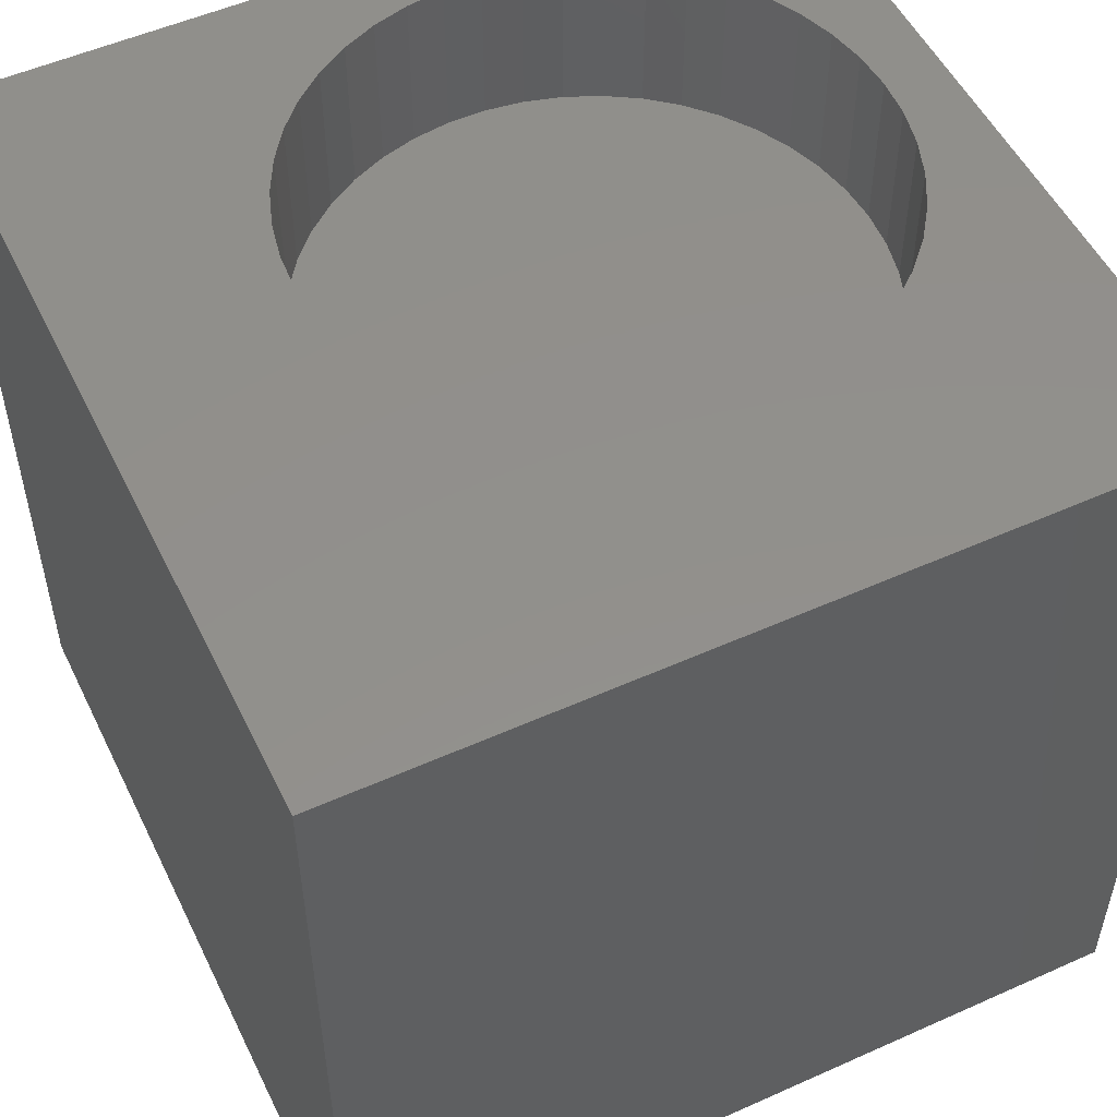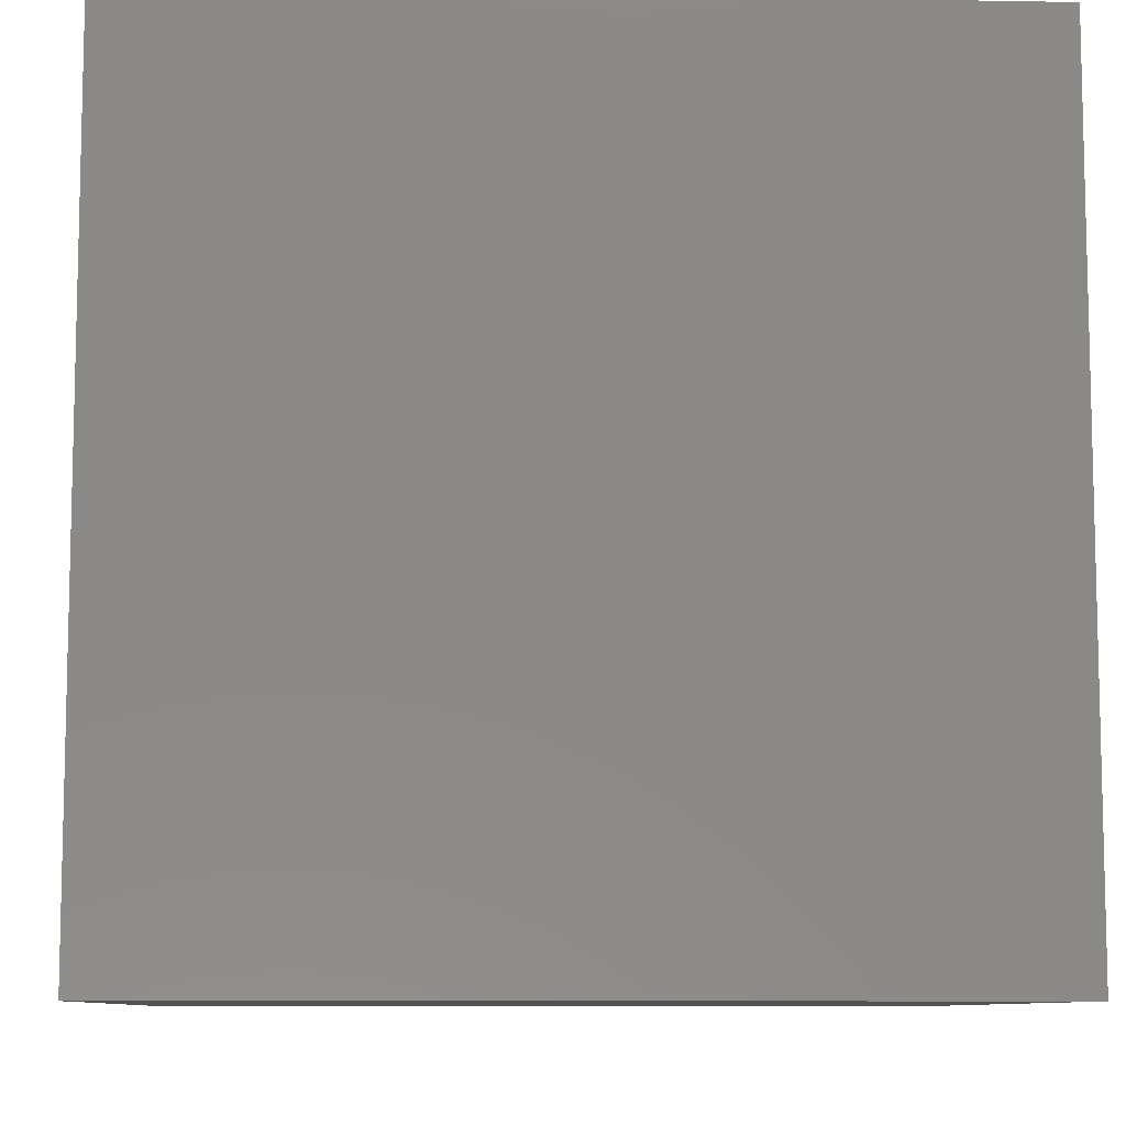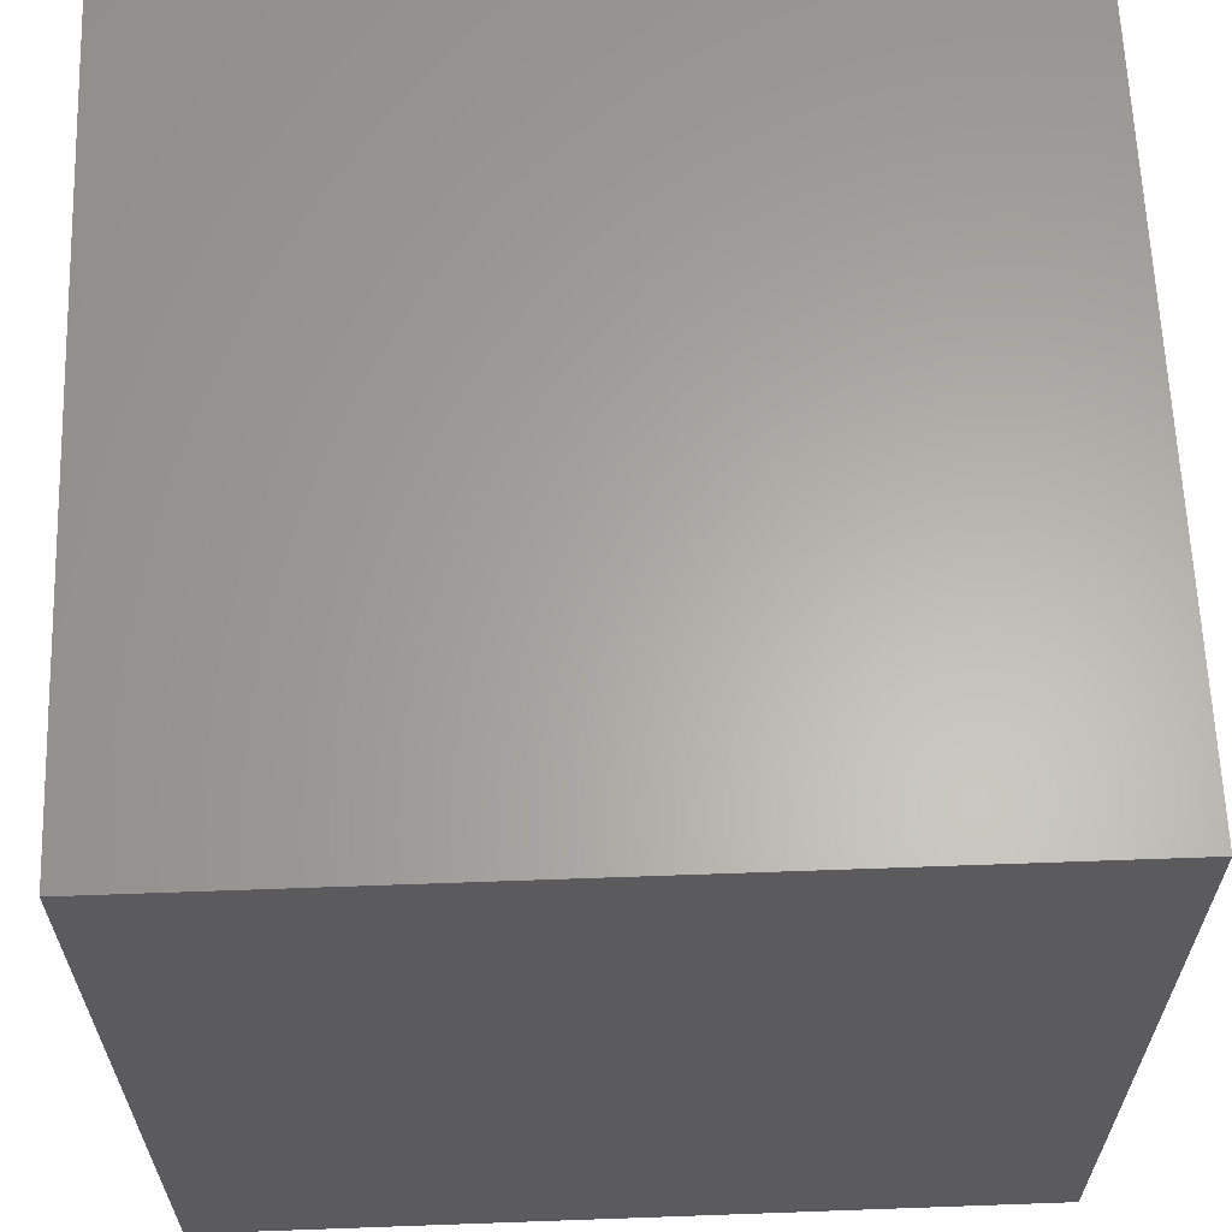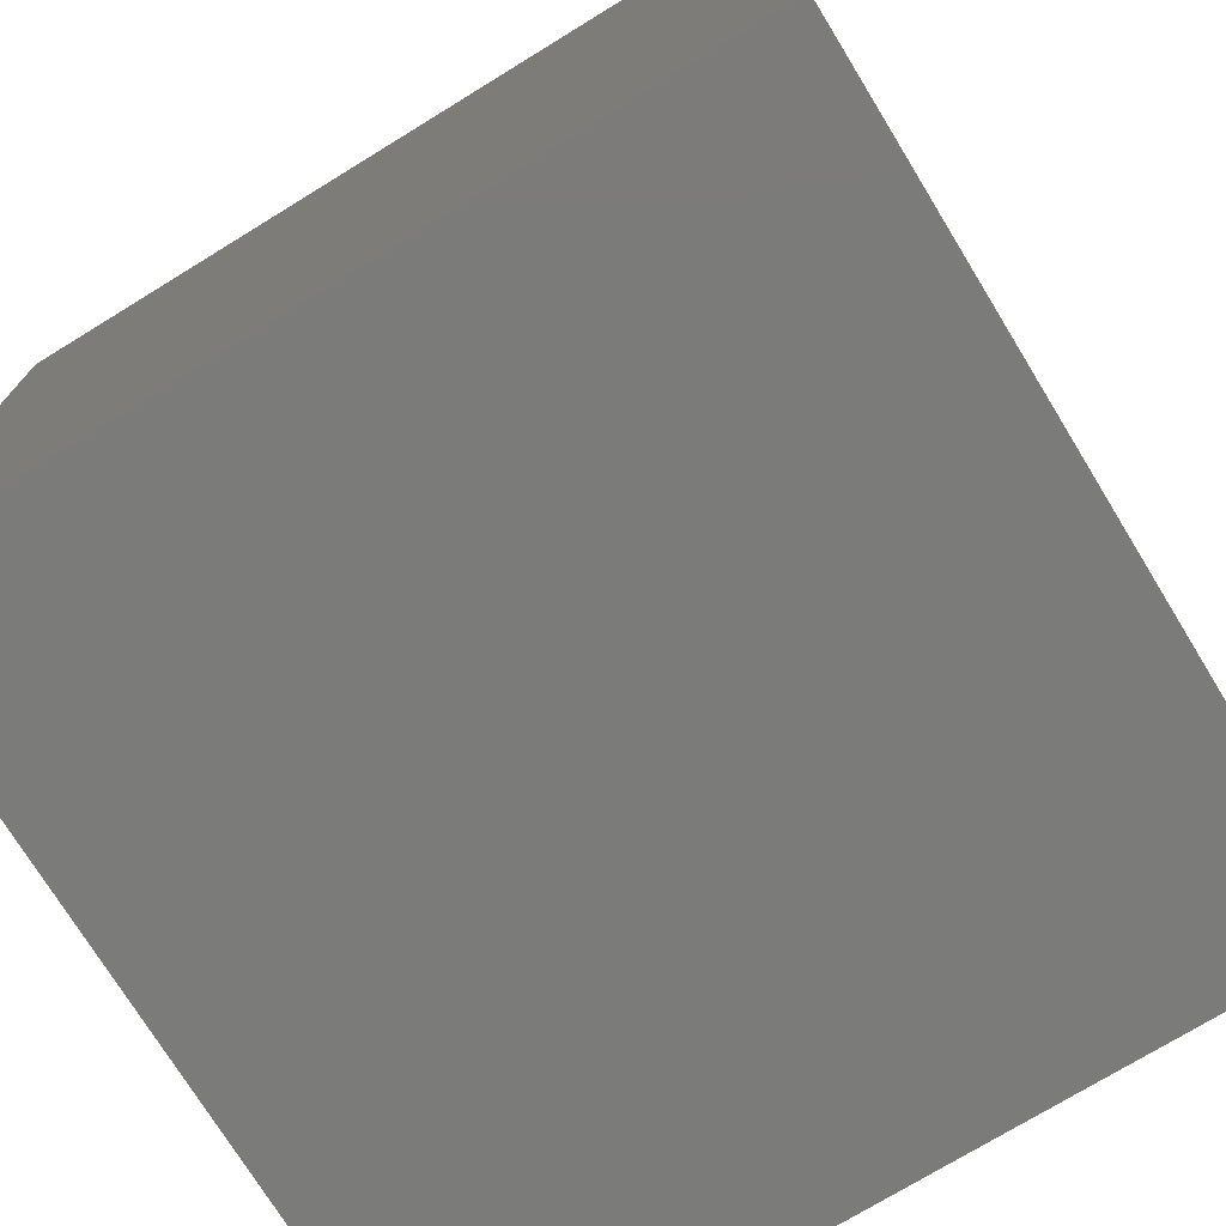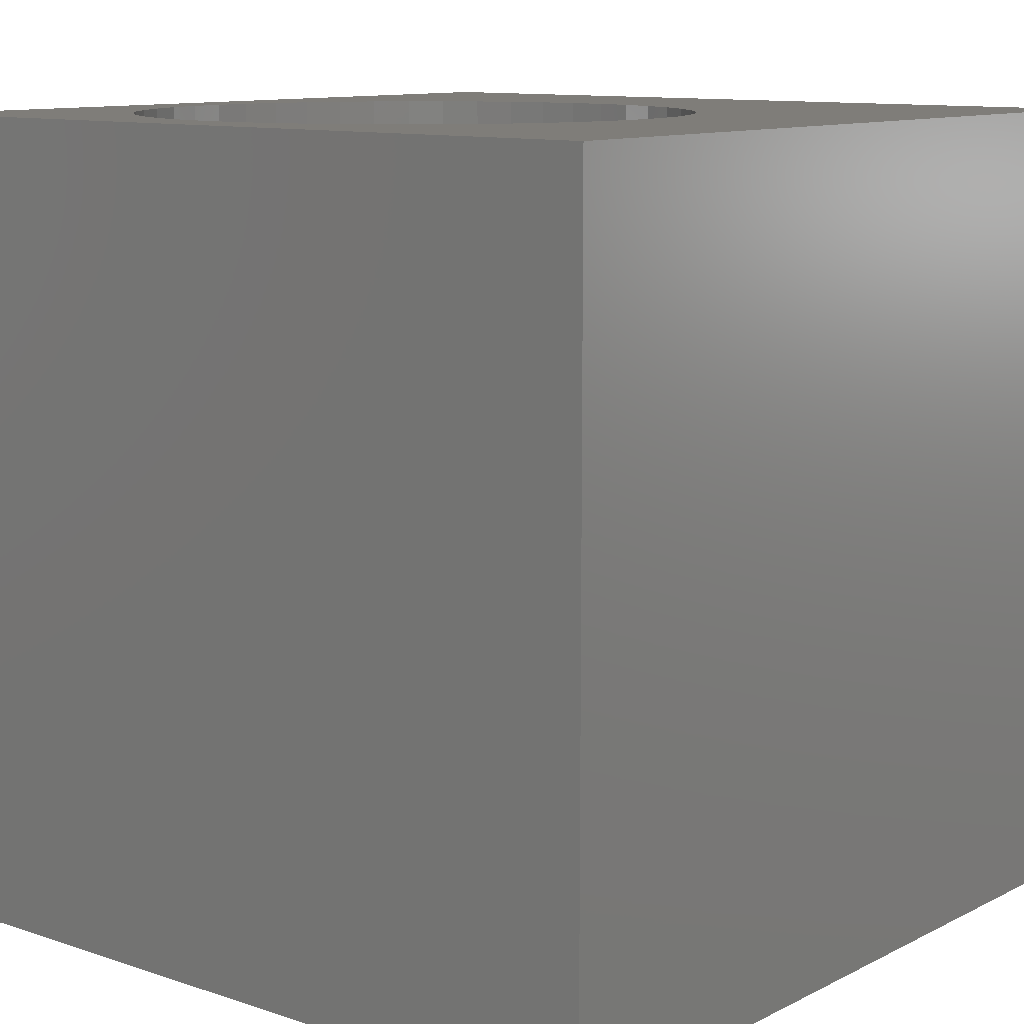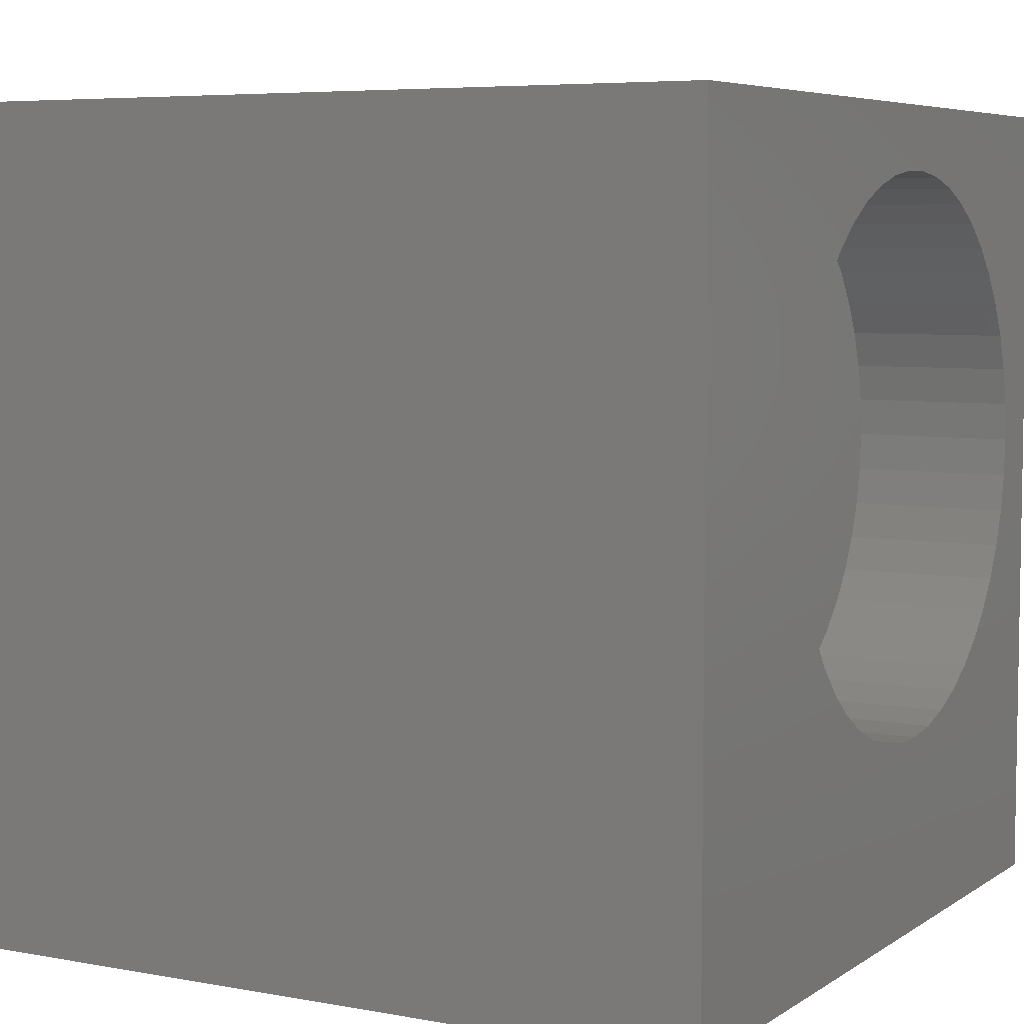
<metadata>
{"format":"stl","ext":"stl","renderer":"f3d","projection":"perspective","resolution":1024,"background":"white","views":[{"elev":52.6,"azim":-25.7,"up":"+Z"},{"elev":-8.9,"azim":87.3,"up":"+Z"},{"elev":63.0,"azim":-92.1,"up":"+Y"},{"elev":-74.1,"azim":121.5,"up":"+Z"},{"elev":10.9,"azim":-140.6,"up":"+Z"},{"elev":6.0,"azim":-60.9,"up":"+Y"}]}
</metadata>
<code>
# stl→obj: 100 verts, 196 faces
v 0 10 10
v 0 10 0
v 0 0 10
v 0 0 0
v 8.187 8.314 10
v 8.506 7.973 10
v 10 10 10
v 6.998 2.593 10
v 10 0 10
v 7.426 2.779 10
v 7.825 3.021 10
v 2.931 7.592 10
v 3.2 7.973 10
v 3.519 8.314 10
v 8.775 7.592 10
v 8.99 7.177 10
v 9.146 6.737 10
v 8.99 4.452 10
v 8.775 4.038 10
v 3.881 8.609 10
v 4.28 8.851 10
v 4.708 9.037 10
v 9.146 4.892 10
v 8.506 3.657 10
v 8.187 3.316 10
v 3.881 3.021 10
v 3.519 3.316 10
v 2.465 6.281 10
v 2.56 6.737 10
v 2.716 7.177 10
v 6.549 9.163 10
v 6.998 9.037 10
v 9.241 6.281 10
v 9.273 5.815 10
v 9.241 5.349 10
v 6.549 2.467 10
v 6.086 2.403 10
v 5.62 2.403 10
v 5.157 2.467 10
v 5.157 9.163 10
v 5.62 9.227 10
v 6.086 9.227 10
v 7.426 8.851 10
v 7.825 8.609 10
v 4.708 2.593 10
v 4.28 2.779 10
v 3.2 3.657 10
v 2.931 4.038 10
v 2.716 4.452 10
v 2.56 4.892 10
v 2.465 5.349 10
v 2.433 5.815 10
v 10 10 0
v 10 0 0
v 9.241 5.349 7.988
v 9.273 5.815 7.988
v 9.241 6.281 7.988
v 9.146 6.737 7.988
v 8.99 7.177 7.988
v 8.775 7.592 7.988
v 8.506 7.973 7.988
v 8.187 8.314 7.988
v 7.825 8.609 7.988
v 7.426 8.851 7.988
v 6.998 9.037 7.988
v 6.549 9.163 7.988
v 6.086 9.227 7.988
v 5.62 9.227 7.988
v 5.157 9.163 7.988
v 4.708 9.037 7.988
v 4.28 8.851 7.988
v 3.881 8.609 7.988
v 3.519 8.314 7.988
v 3.2 7.973 7.988
v 2.931 7.592 7.988
v 2.716 7.177 7.988
v 2.56 6.737 7.988
v 2.465 6.281 7.988
v 2.433 5.815 7.988
v 2.465 5.349 7.988
v 2.56 4.892 7.988
v 2.716 4.452 7.988
v 2.931 4.038 7.988
v 3.2 3.657 7.988
v 3.519 3.316 7.988
v 3.881 3.021 7.988
v 4.28 2.779 7.988
v 4.708 2.593 7.988
v 5.157 2.467 7.988
v 5.62 2.403 7.988
v 6.086 2.403 7.988
v 6.549 2.467 7.988
v 6.998 2.593 7.988
v 7.426 2.779 7.988
v 7.825 3.021 7.988
v 8.187 3.316 7.988
v 8.506 3.657 7.988
v 8.775 4.038 7.988
v 8.99 4.452 7.988
v 9.146 4.892 7.988
f 1 2 3
f 3 2 4
f 5 6 7
f 8 9 10
f 10 9 11
f 12 13 1
f 1 13 14
f 6 15 7
f 7 15 16
f 7 16 17
f 18 19 9
f 14 20 1
f 1 20 21
f 1 21 22
f 18 9 23
f 19 24 9
f 9 24 25
f 9 25 11
f 26 27 3
f 28 29 1
f 1 29 30
f 1 30 12
f 31 32 7
f 17 33 7
f 7 33 34
f 7 34 9
f 9 34 35
f 9 35 23
f 8 36 9
f 9 36 37
f 9 37 3
f 3 37 38
f 3 38 39
f 22 40 1
f 1 40 41
f 1 41 7
f 7 41 42
f 7 42 31
f 32 43 7
f 7 43 44
f 7 44 5
f 39 45 3
f 3 45 46
f 3 46 26
f 27 47 3
f 3 47 48
f 3 48 49
f 49 50 3
f 3 50 51
f 3 51 1
f 1 51 52
f 1 52 28
f 53 7 54
f 54 7 9
f 2 53 4
f 4 53 54
f 7 53 1
f 1 53 2
f 54 9 4
f 4 9 3
f 55 34 56
f 56 34 33
f 56 33 57
f 57 33 17
f 57 17 58
f 58 17 16
f 58 16 59
f 59 16 15
f 59 15 60
f 60 15 6
f 60 6 61
f 61 6 5
f 61 5 62
f 62 5 44
f 62 44 63
f 63 44 43
f 63 43 64
f 64 43 32
f 64 32 65
f 65 32 31
f 65 31 66
f 66 31 42
f 66 42 67
f 67 42 41
f 67 41 68
f 68 41 40
f 68 40 69
f 69 40 22
f 69 22 70
f 70 22 21
f 70 21 71
f 71 21 20
f 71 20 72
f 72 20 14
f 72 14 73
f 73 14 13
f 73 13 74
f 74 13 12
f 74 12 75
f 75 12 30
f 75 30 76
f 76 30 29
f 76 29 77
f 77 29 28
f 77 28 78
f 78 28 52
f 78 52 79
f 79 52 51
f 79 51 80
f 80 51 50
f 80 50 81
f 81 50 49
f 81 49 82
f 82 49 48
f 82 48 83
f 83 48 47
f 83 47 84
f 84 47 27
f 84 27 85
f 85 27 26
f 85 26 86
f 86 26 46
f 86 46 87
f 87 46 45
f 87 45 88
f 88 45 39
f 88 39 89
f 89 39 38
f 89 38 90
f 90 38 37
f 90 37 91
f 91 37 36
f 91 36 92
f 92 36 8
f 92 8 93
f 93 8 10
f 93 10 94
f 94 10 11
f 94 11 95
f 95 11 25
f 95 25 96
f 96 25 24
f 96 24 97
f 97 24 19
f 97 19 98
f 98 19 18
f 98 18 99
f 99 18 23
f 99 23 100
f 100 23 35
f 100 35 55
f 55 35 34
f 59 60 85
f 85 60 61
f 85 61 62
f 85 71 72
f 72 73 85
f 85 73 74
f 85 74 75
f 97 86 87
f 86 97 85
f 85 97 98
f 85 98 99
f 99 100 85
f 85 100 55
f 85 55 56
f 56 57 85
f 85 57 58
f 85 58 59
f 62 63 85
f 85 63 64
f 85 64 65
f 65 66 85
f 85 66 67
f 85 67 68
f 75 76 85
f 85 76 77
f 85 77 84
f 68 69 85
f 85 69 70
f 85 70 71
f 87 88 97
f 97 88 89
f 97 89 90
f 77 78 84
f 84 78 79
f 84 79 80
f 90 91 97
f 97 91 92
f 97 92 93
f 93 94 97
f 97 94 95
f 97 95 96
f 80 81 84
f 84 81 82
f 84 82 83

</code>
